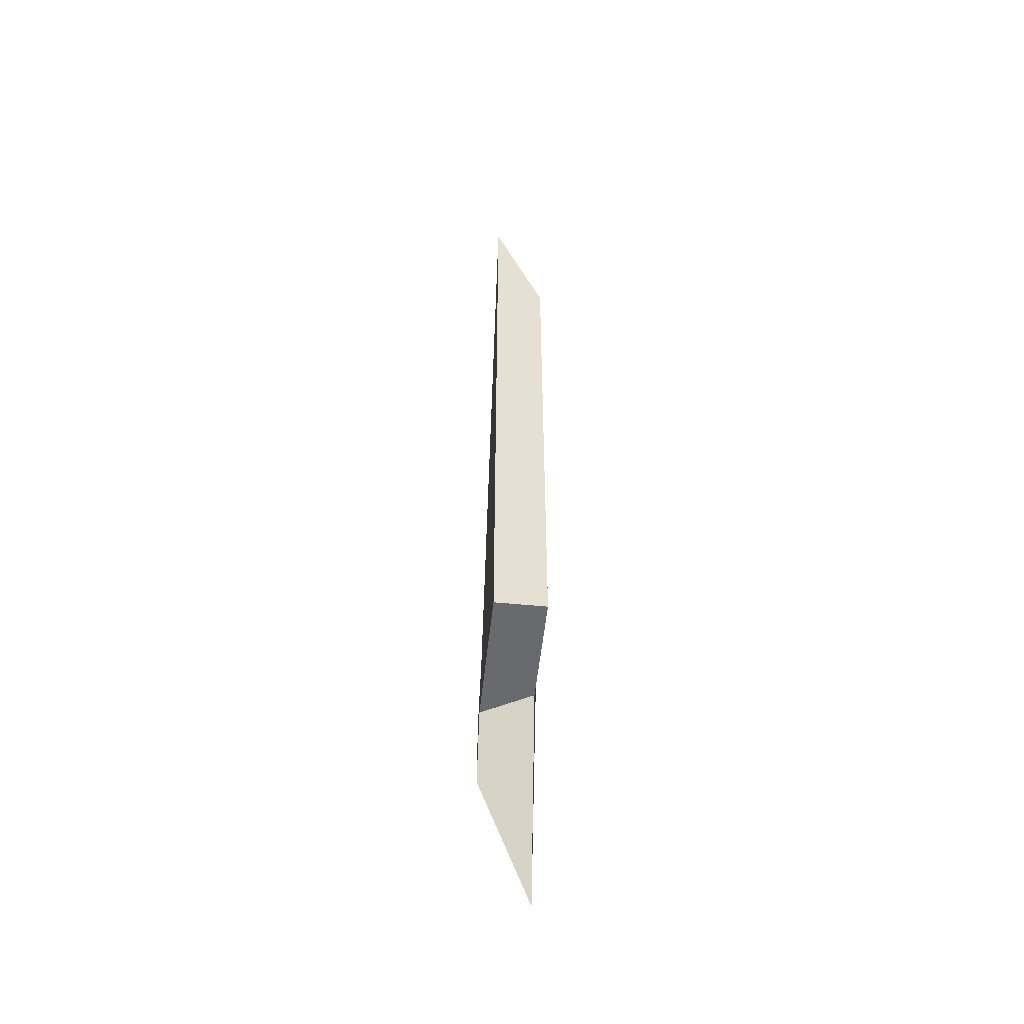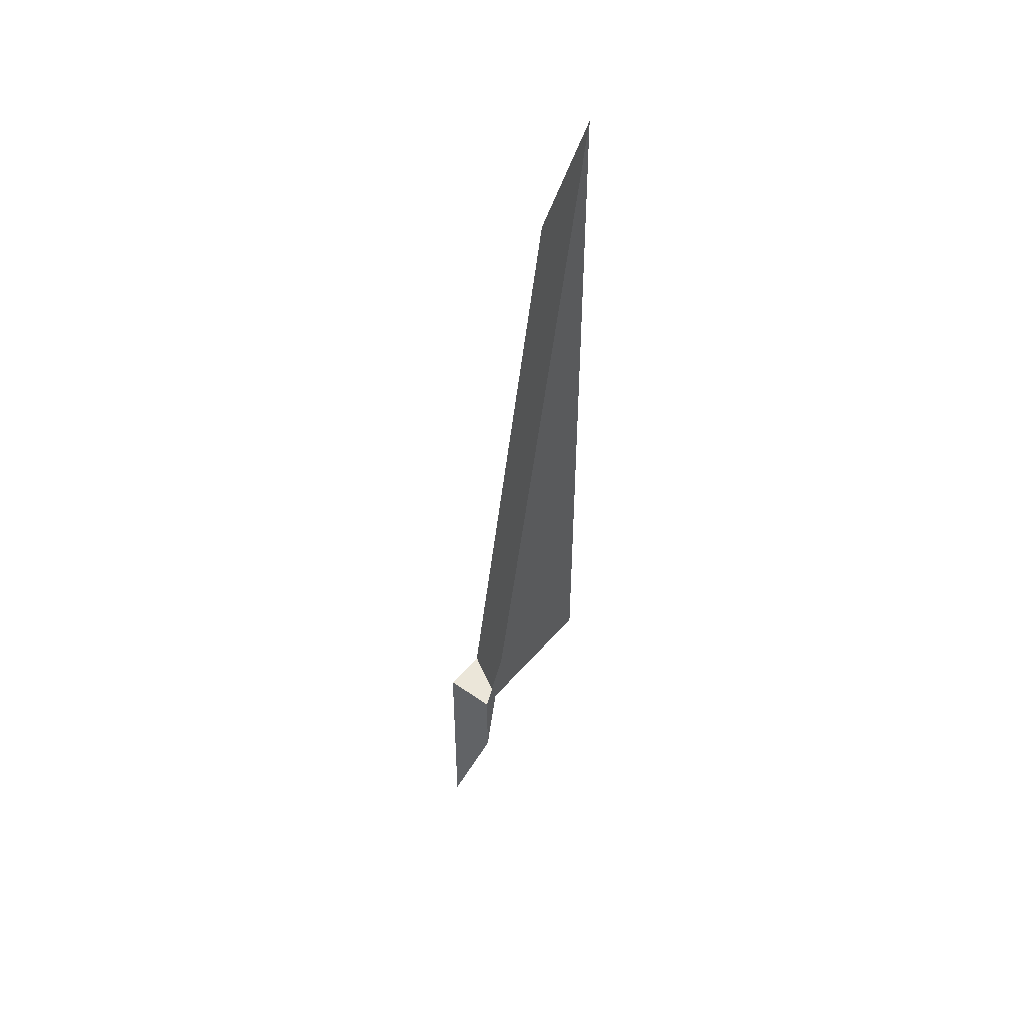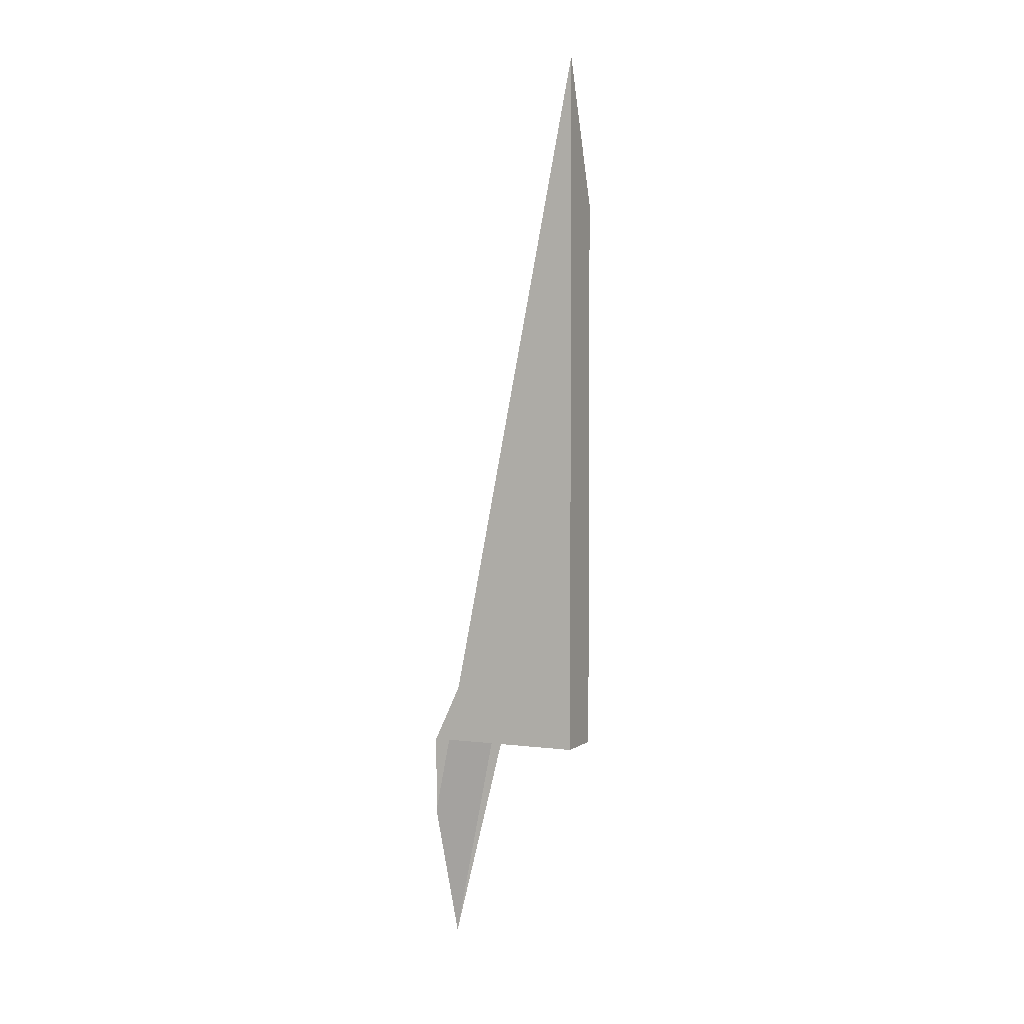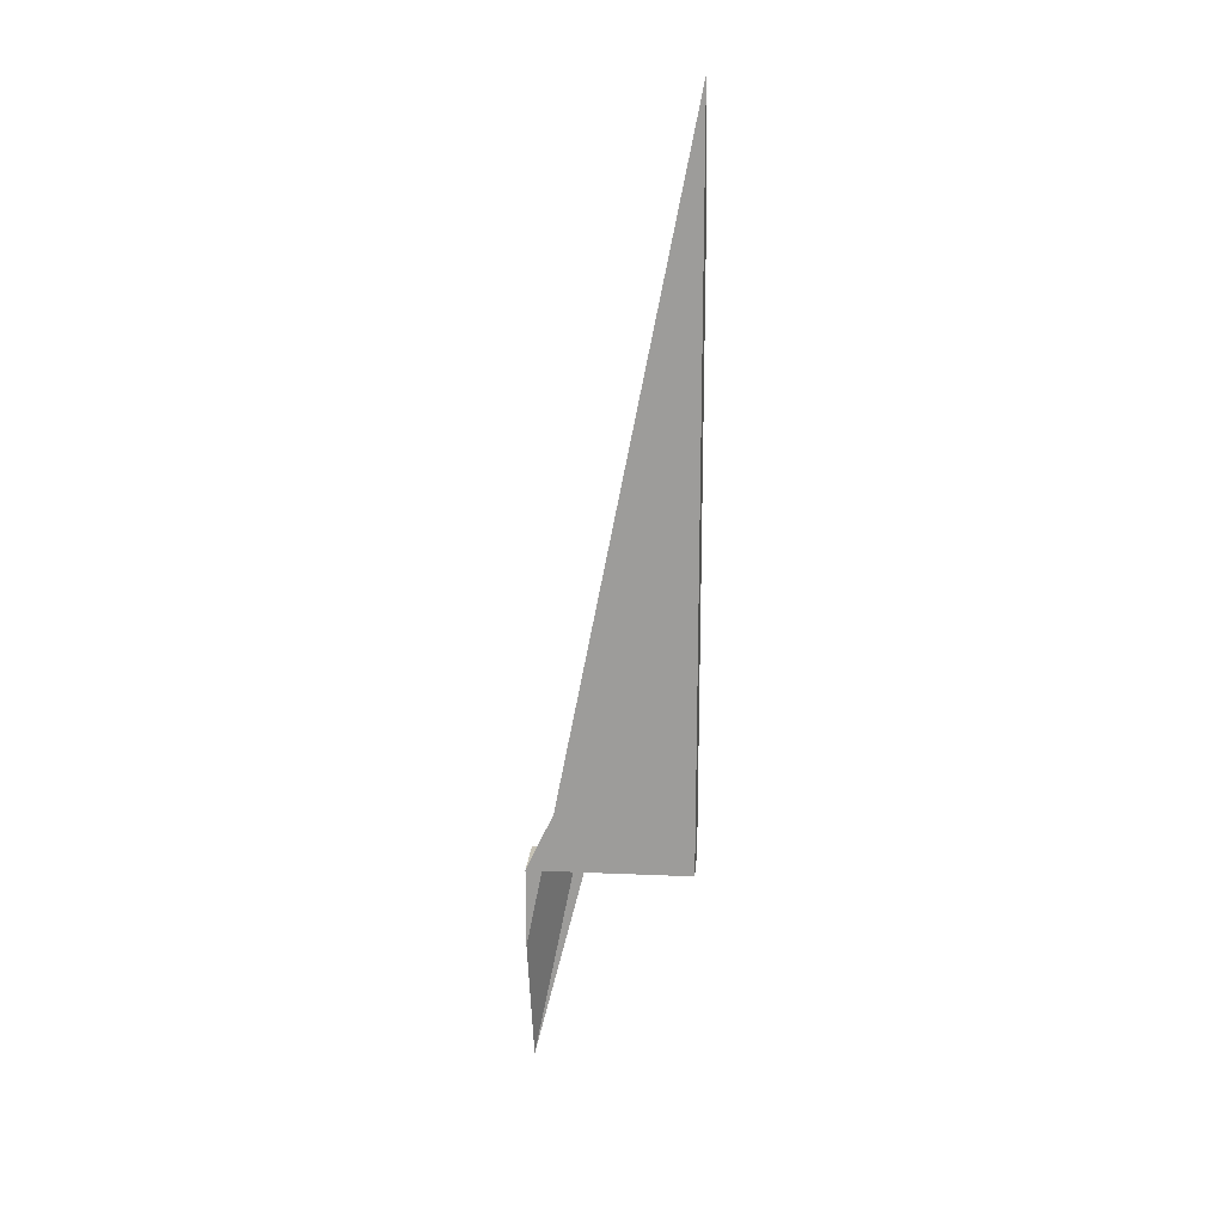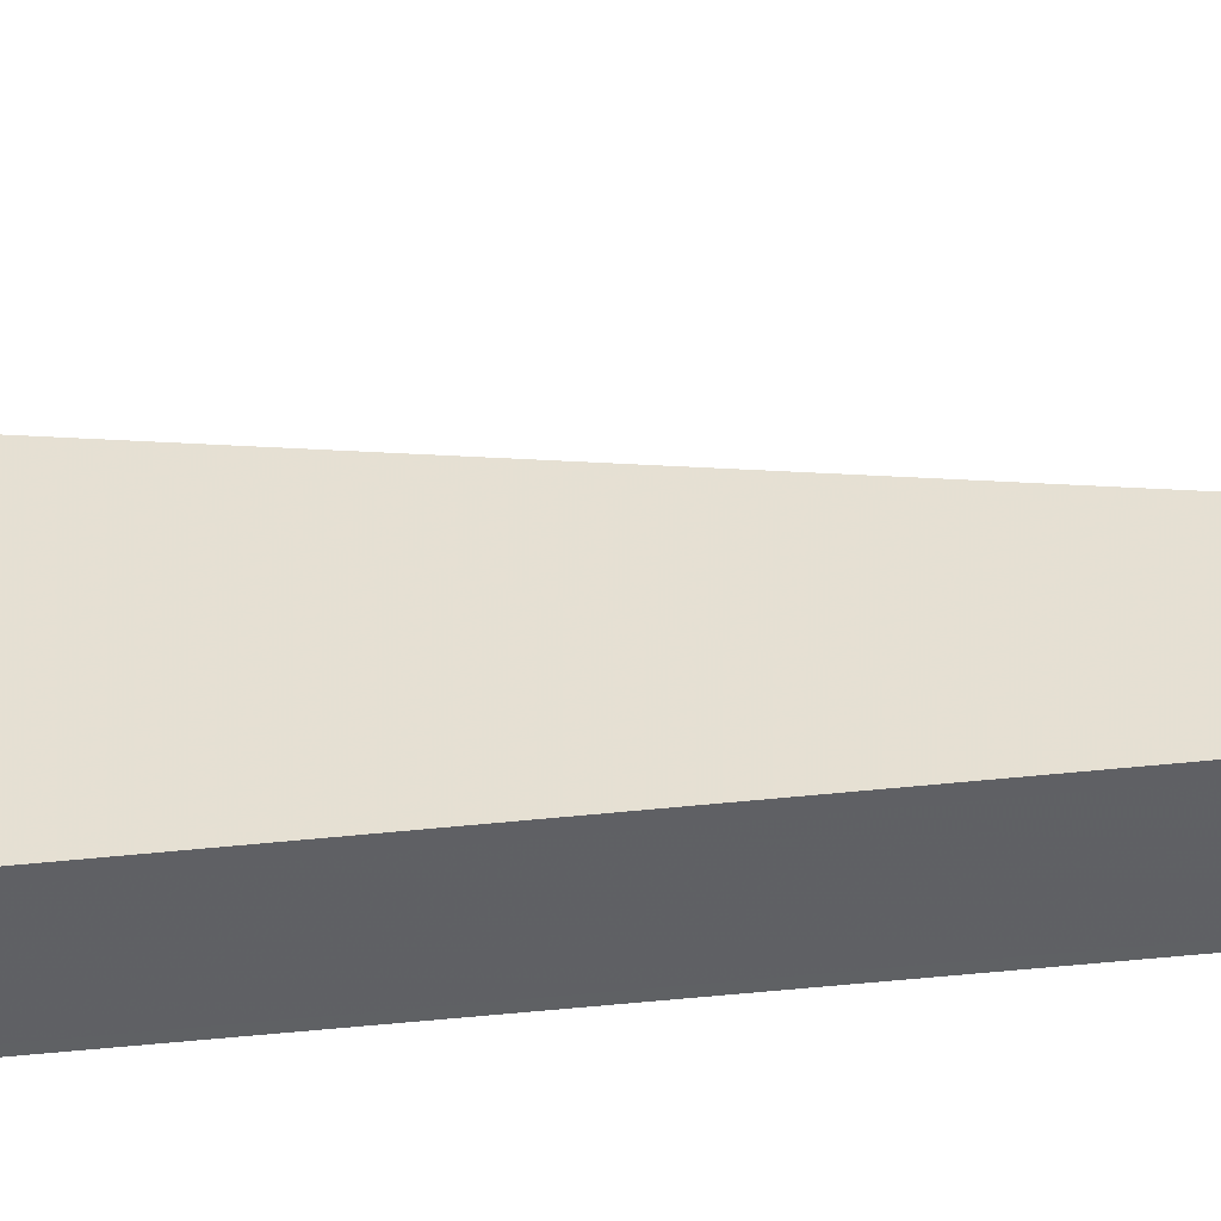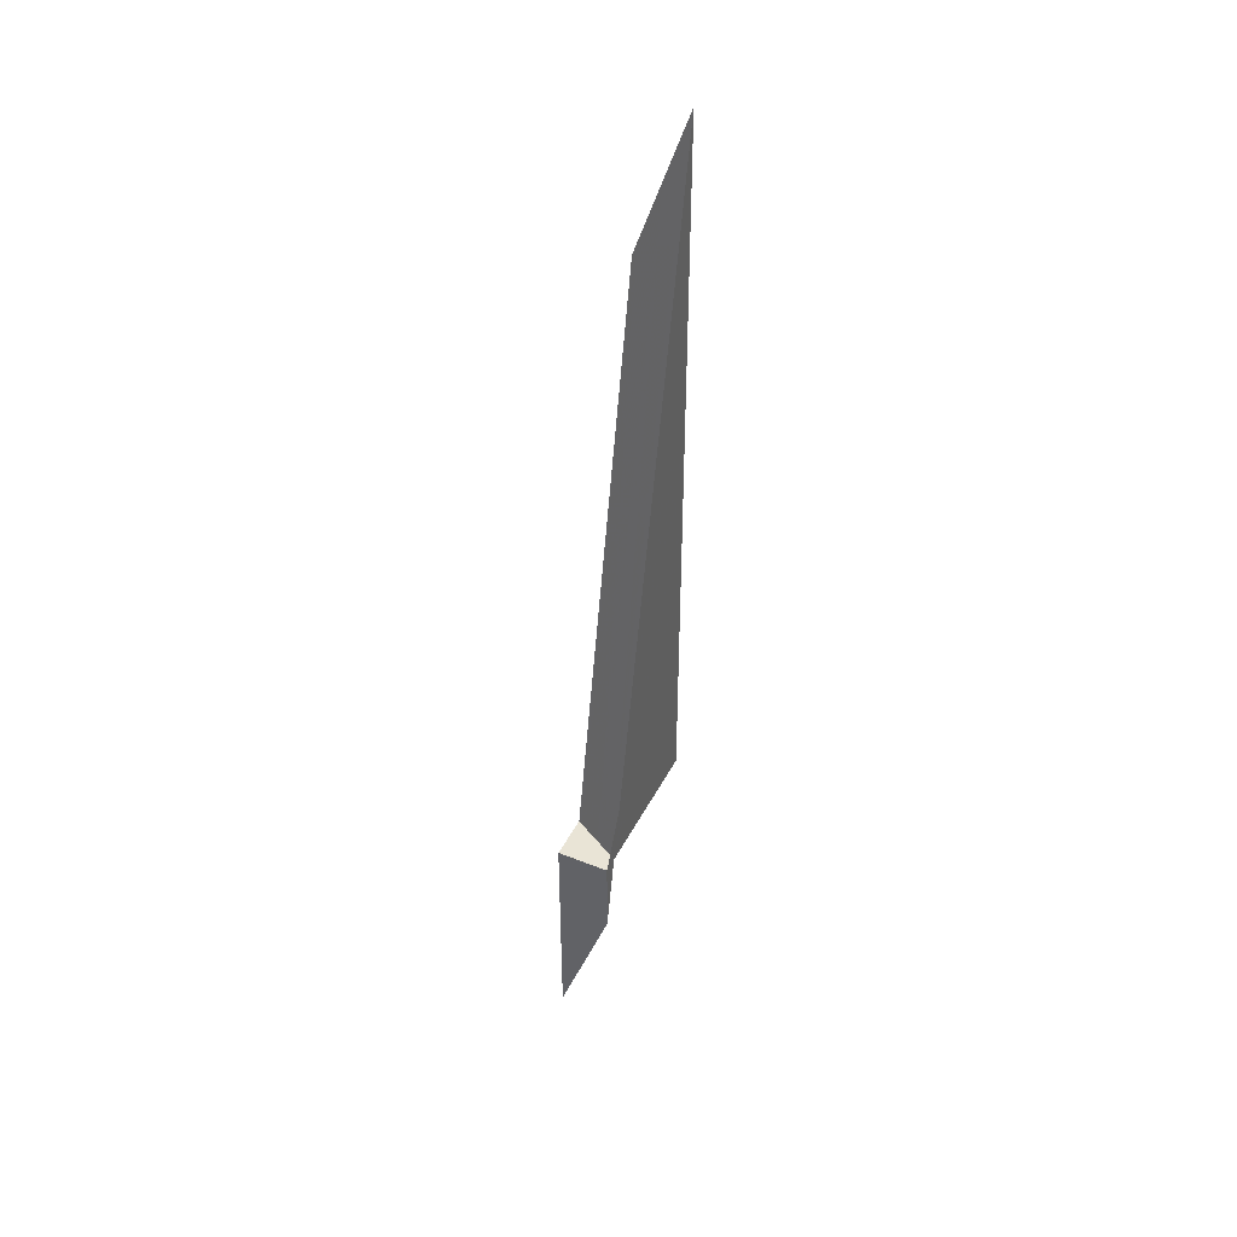
<metadata>
{"format":"obj","ext":"obj","renderer":"f3d","projection":"perspective","resolution":1024,"background":"white","views":[{"elev":-53.0,"azim":-7.0,"up":"+Z"},{"elev":48.5,"azim":-142.7,"up":"+Z"},{"elev":3.0,"azim":-66.4,"up":"+Z"},{"elev":18.9,"azim":-86.3,"up":"+Z"},{"elev":-44.3,"azim":-82.7,"up":"+Y"},{"elev":42.7,"azim":-155.5,"up":"+Z"}]}
</metadata>
<code>
v -968.9 -1484 -2.832
v -967.1 -1484 -8.068
v -967.2 -1490 20.6
v -969 -1490 25.83
v -967.1 -1486 2.162
v -969 -1485 2.079
v -968.8 -1486 2.088
v -968.9 -1490 25.3
v -968.8 -1484 -3.365
v -967.3 -1486 2.157
v -967.3 -1490 20.96
v -967.2 -1484 -7.701
v -968.1 -1486 2.119
v -968.2 -1490 23.31
v -968.1 -1484 -5.354
v -968.8 -1484 -3.365
v -968.9 -1484 -2.832
v -968.9 -1484 4.441e-16
v -968.8 -1484 4.441e-16
v -967.1 -1486 2.162
v -967.1 -1484 -8.068
v -967.1 -1484 0
v -967.1 -1486 0
v -967.3 -1490 20.96
v -967.2 -1490 20.6
v -967.2 -1490 0
v -967.3 -1490 0
v -969 -1485 2.079
v -969 -1490 25.83
v -969 -1490 -3.553e-15
v -969 -1485 0
v -967.2 -1490 20.6
v -967.1 -1486 2.162
v -967.1 -1486 0
v -967.2 -1490 0
v -968.9 -1484 -2.832
v -969 -1485 2.079
v -969 -1485 0
v -968.9 -1484 4.441e-16
v -969 -1490 25.83
v -968.9 -1490 25.3
v -968.9 -1490 0
v -969 -1490 -3.553e-15
v -968.1 -1484 -5.354
v -968.8 -1484 -3.365
v -968.8 -1484 4.441e-16
v -968.1 -1484 -8.882e-16
v -968.2 -1490 23.31
v -967.3 -1490 20.96
v -967.3 -1490 0
v -968.2 -1490 0
v -967.1 -1484 -8.068
v -967.2 -1484 -7.701
v -967.2 -1484 0
v -967.1 -1484 0
v -968.9 -1490 25.3
v -968.2 -1490 23.31
v -968.2 -1490 0
v -968.9 -1490 0
v -967.2 -1484 -7.701
v -968.1 -1484 -5.354
v -968.1 -1484 -8.882e-16
v -967.2 -1484 0
v -968.9 -1484 0
v -967.1 -1484 0
v -967.2 -1490 0
v -969 -1490 0
f 7 6 1 9
f 8 4 6 7
f 14 8 7 13
f 13 7 9 15
f 10 5 3 11
f 12 2 5 10
f 13 10 11 14
f 15 12 10 13
f 17 18 19 16
f 21 22 23 20
f 25 26 27 24
f 29 30 31 28
f 33 34 35 32
f 37 38 39 36
f 41 42 43 40
f 45 46 47 44
f 49 50 51 48
f 53 54 55 52
f 57 58 59 56
f 61 62 63 60
f 65 66 67 64

</code>
